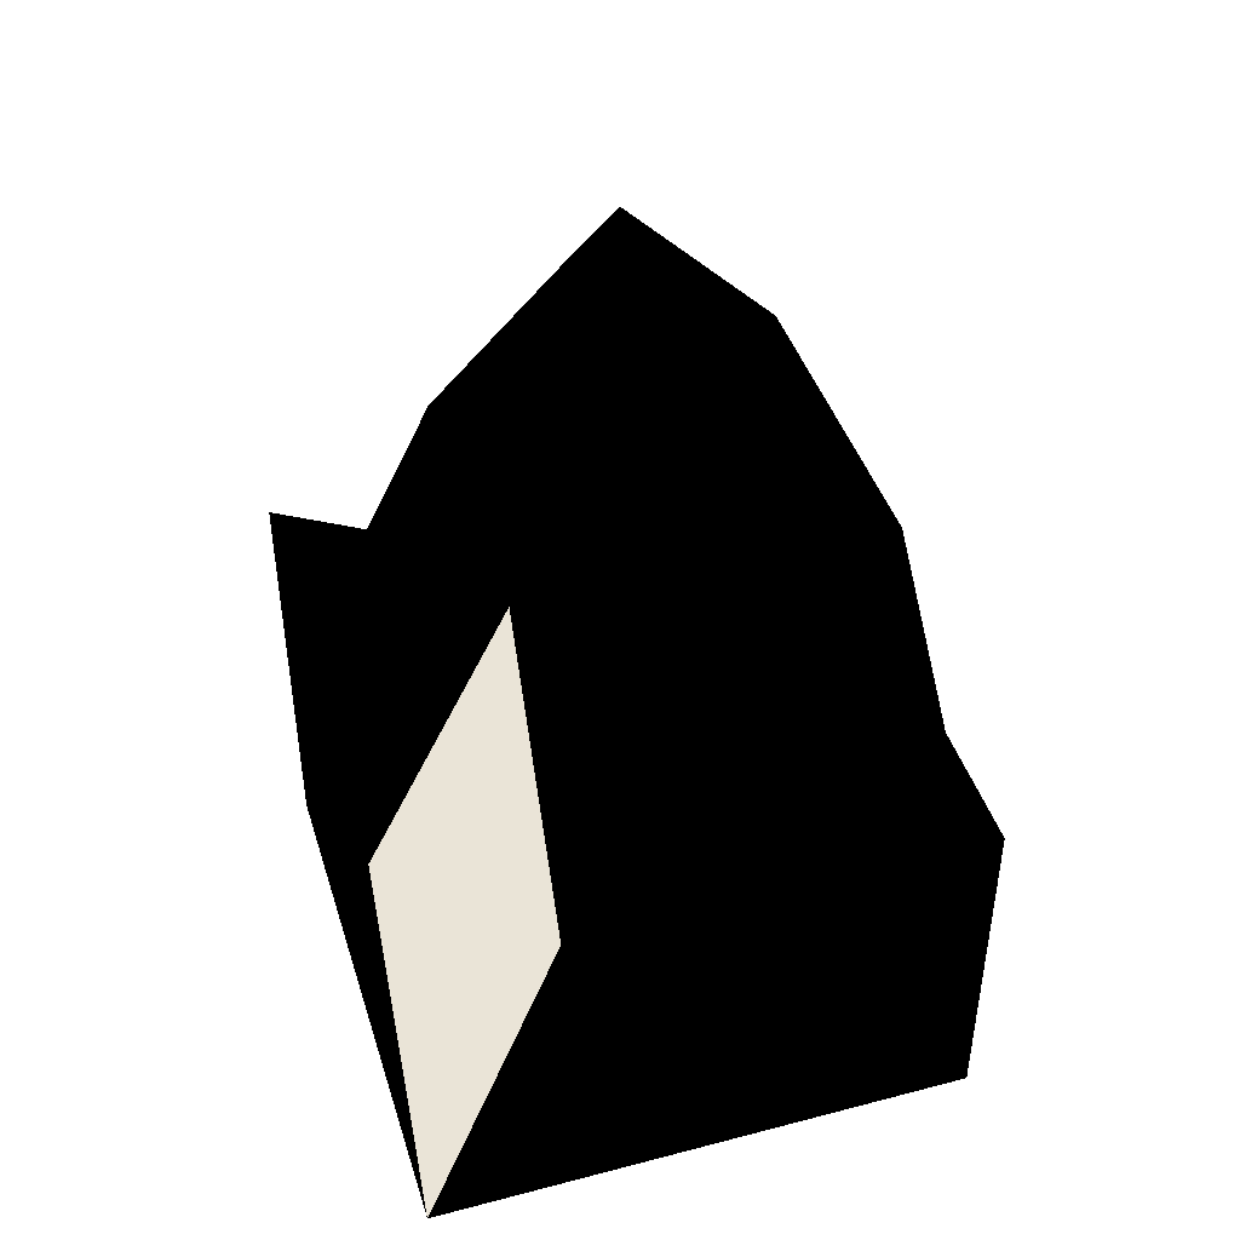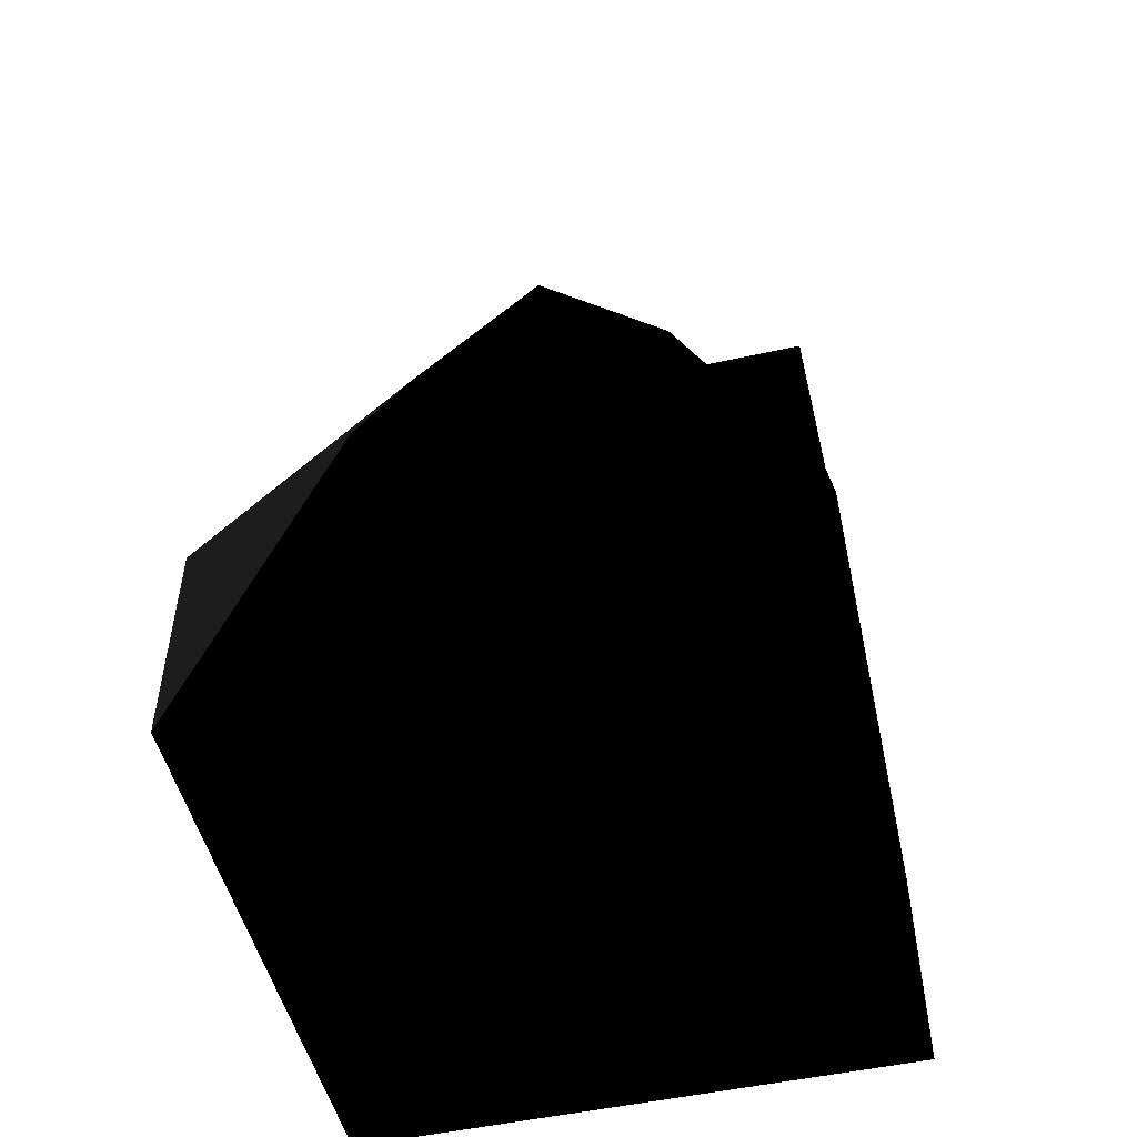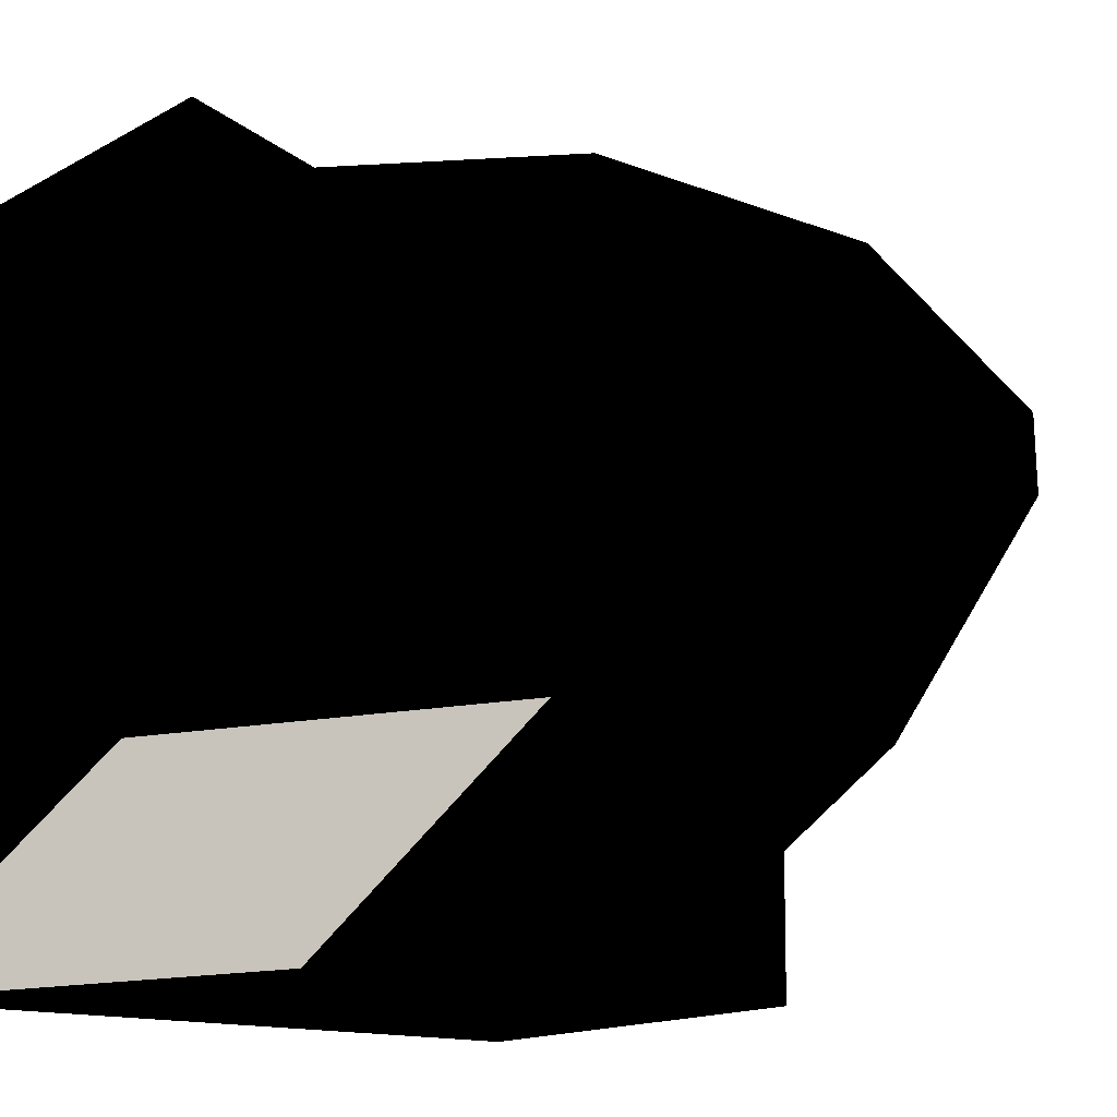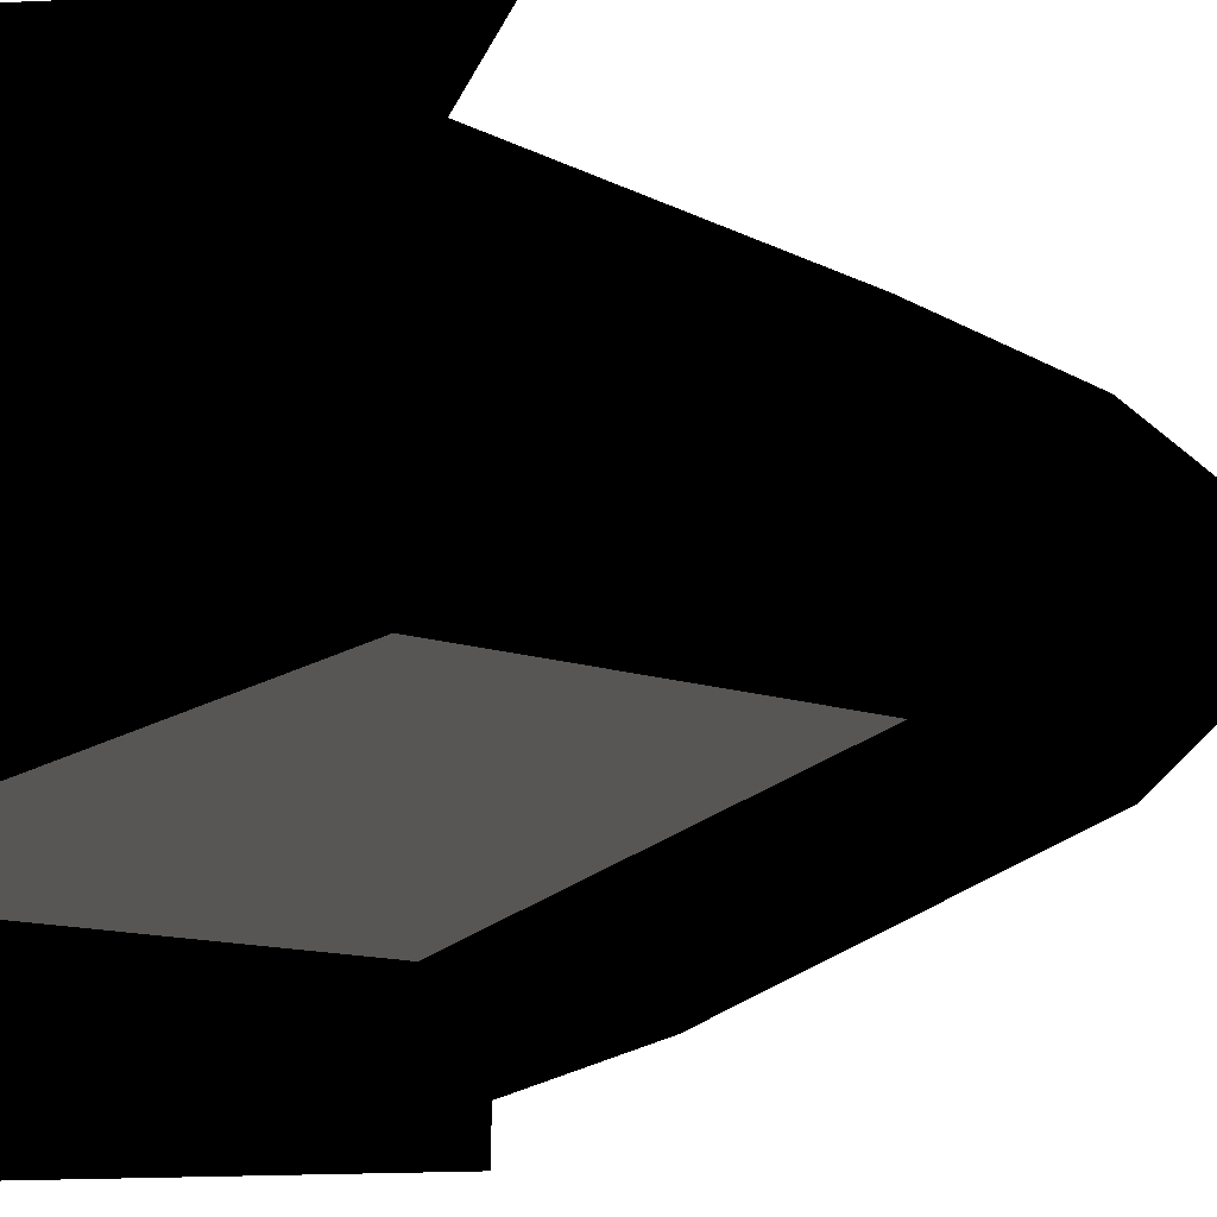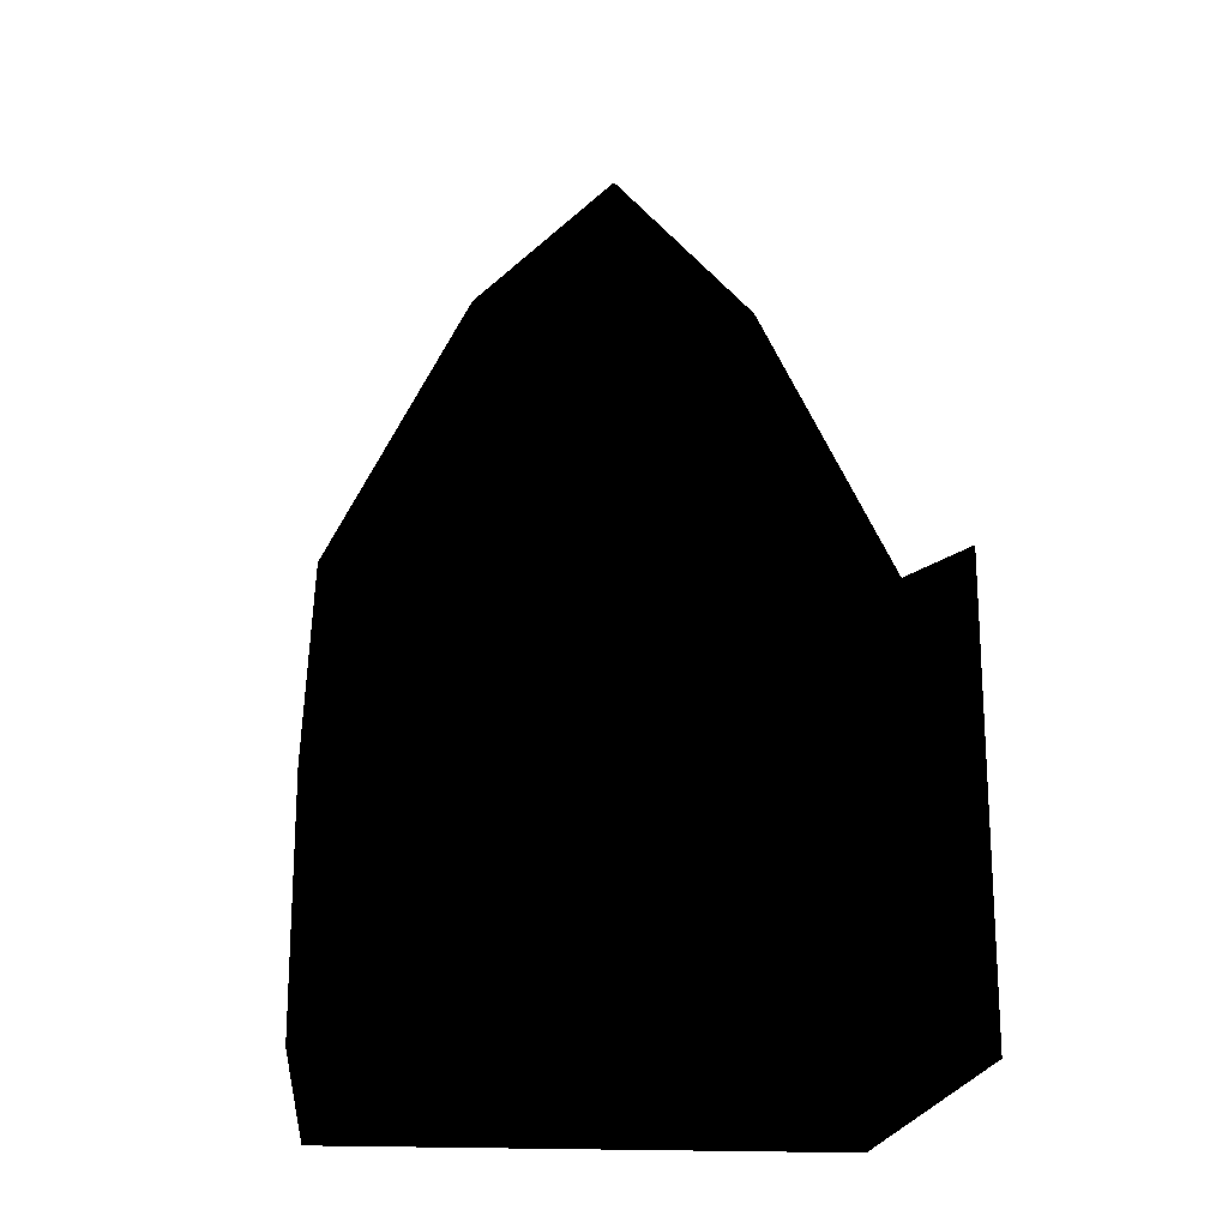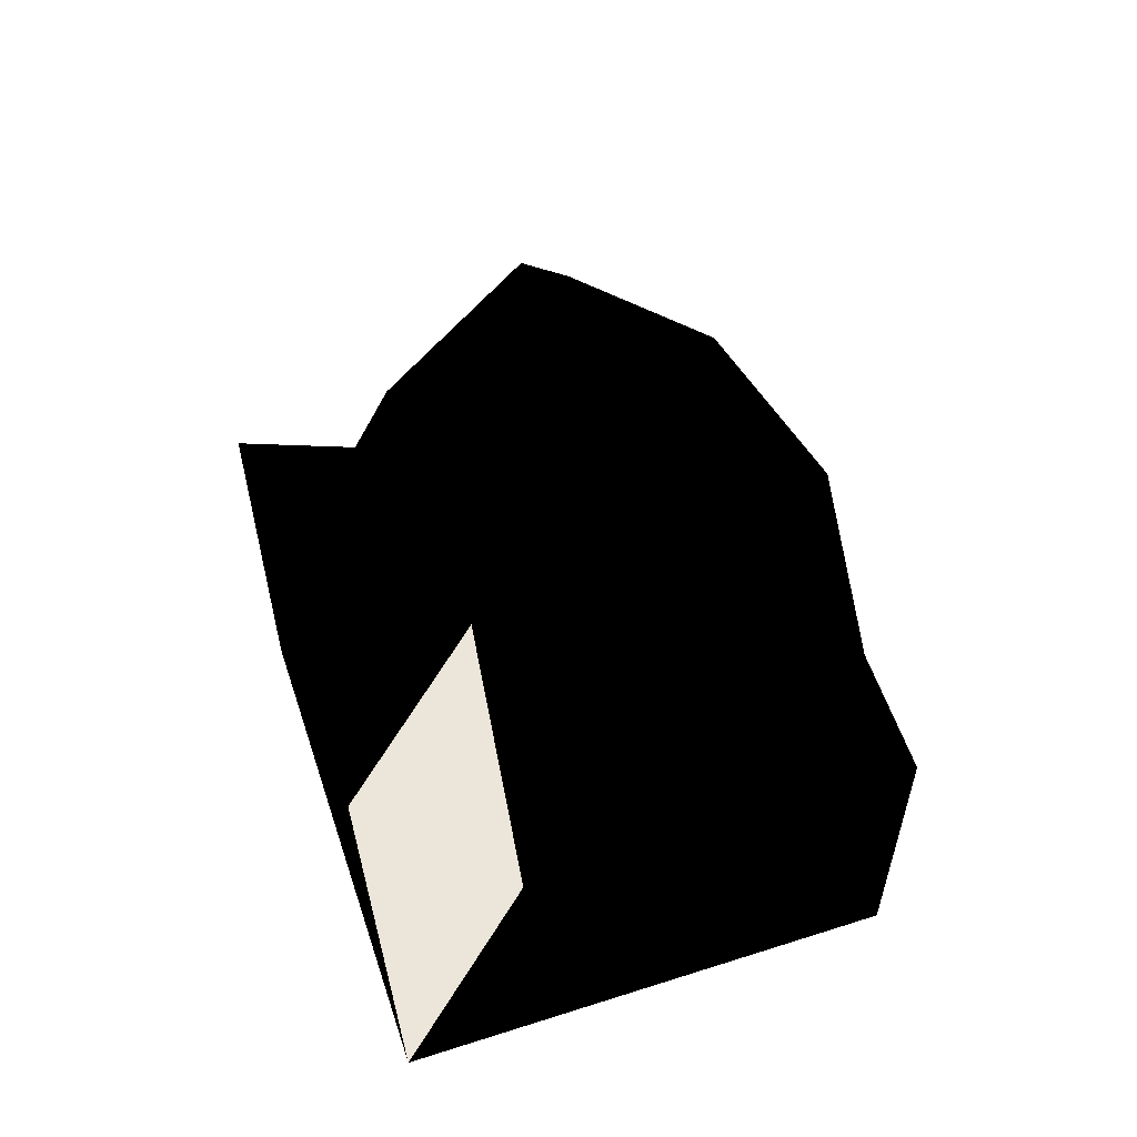
<metadata>
{"format":"obj","ext":"obj","renderer":"f3d","projection":"perspective","resolution":1024,"background":"white","views":[{"elev":43.6,"azim":-17.1,"up":"+Z"},{"elev":-50.7,"azim":13.5,"up":"+Z"},{"elev":-13.1,"azim":-36.4,"up":"+Y"},{"elev":-24.7,"azim":-86.0,"up":"+Y"},{"elev":-19.7,"azim":174.5,"up":"+Z"},{"elev":57.4,"azim":-18.4,"up":"+Z"}]}
</metadata>
<code>
v 0 0 40
v 10 0 50
v 20 0 60
v 30 0 50
v 40 0 50
v 0 10 50
v 10 10 70
v 20 10 80
v 30 10 70
v 40 10 50
v 0 20 60
v 10 20 80
v 20 20 90
v 30 20 80
v 40 20 60
v 0 30 50
v 10 30 70
v 20 30 80
v 30 30 70
v 40 30 50
v 0 40 55
v 10 40 50
v 20 40 60
v 30 40 50
v 40 40 40
v 0 0 24
v 10 0 24
v 20 0 24
v 30 0 24
v 40 0 24
v 40 0 24
v 40 10 24
v 40 20 24
v 40 30 24
v 40 40 24
v 0 40 24
v 10 40 24
v 20 40 24
v 30 40 24
v 40 40 24
v 0 0 24
v 0 10 24
v 0 20 24
v 0 30 24
v 0 40 24
f 1 2 7
f 1 7 6
f 2 3 8
f 2 8 7
f 3 4 9
f 3 9 8
f 4 5 10
f 4 10 9
f 6 7 12
f 6 12 11
f 7 8 13
f 7 13 12
f 8 9 14
f 8 14 13
f 9 10 15
f 9 15 14
f 11 12 17
f 11 17 16
f 12 13 18
f 12 18 17
f 13 14 19
f 13 19 18
f 14 15 20
f 14 20 19
f 16 17 22
f 16 22 21
f 17 18 23
f 17 23 22
f 18 19 24
f 18 24 23
f 19 20 25
f 19 25 24
f 1 26 2
f 2 26 27
f 22 36 21
f 37 36 22
f 2 27 3
f 3 27 28
f 23 37 22
f 38 37 23
f 3 28 4
f 4 28 29
f 24 38 23
f 39 38 24
f 4 29 5
f 5 29 30
f 25 39 24
f 40 39 25
f 10 5 31
f 10 31 32
f 41 1 6
f 42 41 6
f 15 10 32
f 15 32 33
f 42 6 11
f 43 42 11
f 20 15 33
f 20 33 34
f 43 11 16
f 44 43 16
f 25 20 34
f 25 34 35
f 44 16 21
f 45 44 21
f 35 30 26
f 35 26 45

</code>
